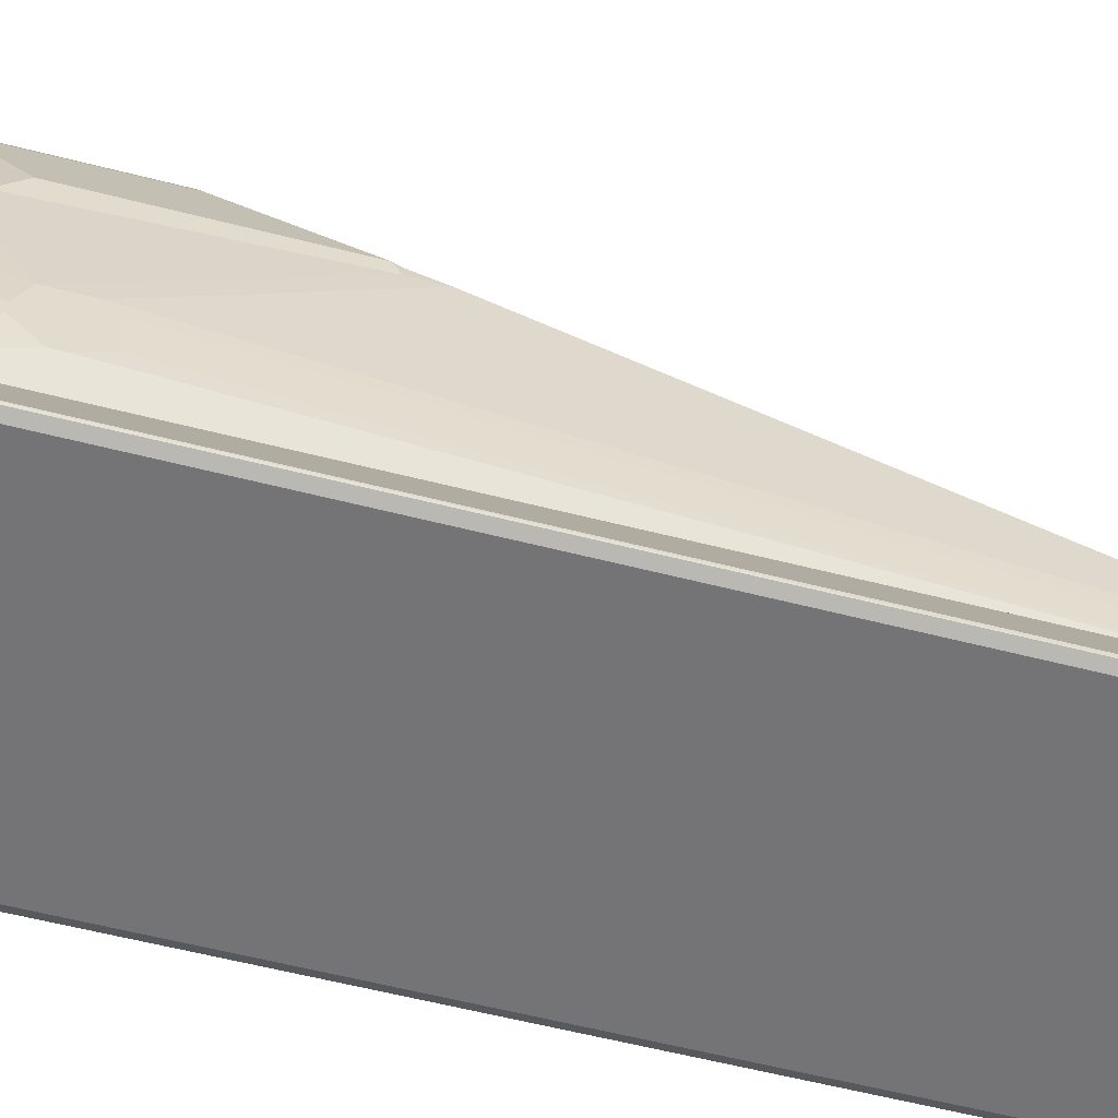
<metadata>
{"format":"obj","ext":"obj","renderer":"f3d","projection":"perspective","resolution":1024,"background":"white","views":[{"elev":-56.3,"azim":74.8,"up":"+Y"}]}
</metadata>
<code>
v -0.2464 -0.3381 -0.8791
v -0.1884 -0.2222 -0.8211
v -0.1956 -0.2512 -0.8453
v -0.2343 -0.3285 -0.884
v -0.2415 -0.3381 -0.884
v -0.2447 -0.3413 -0.8758
v -0.2447 -0.3413 0.8629
v -0.2447 -0.3349 0.8693
v -0.2383 -0.322 0.8693
v -0.1867 -0.219 -0.8114
v -0.1352 -0.1485 -0.7535
v -0.1332 -0.1485 -0.7576
v -0.1288 -0.1485 -0.7663
v -0.1803 -0.219 -0.8243
v -0.1932 -0.2319 0.8114
v -0.1867 -0.219 0.8114
v -0.1803 -0.2383 -0.8436
v -0.219 -0.3156 -0.8822
v -0.2125 -0.3285 -0.8888
v 0.2125 -0.3285 -0.8888
v 0.2318 -0.3413 -0.8822
v -0.2318 -0.3413 -0.8822
v -0.2318 -0.3478 -0.8693
v -0.2318 -0.3478 0.8693
v -0.2415 -0.3381 0.8791
v -0.2415 -0.3333 0.8791
v -0.227 -0.3067 0.8693
v -0.1884 -0.2295 0.8307
v -0.219 -0.2834 0.85
v -0.1352 -0.1485 0.6569
v -0.1172 -0.1485 -0.7716
v -0.1675 -0.2254 -0.8372
v -0.1996 -0.2448 0.8307
v -0.1835 -0.2174 0.8211
v -0.1996 -0.2769 -0.8629
v 0.1996 -0.2641 -0.8565
v 0.219 -0.3027 -0.8758
v 0.2286 -0.3317 -0.8855
v 0.1803 -0.2254 -0.8372
v 0.2415 -0.343 -0.8791
v 0.2318 -0.3478 -0.8693
v 0.2318 -0.3478 0.8693
v -0.2254 -0.3413 0.8822
v -0.2125 -0.3285 0.8888
v -0.2318 -0.3261 0.884
v -0.1932 -0.2488 0.8453
v -0.1739 -0.2254 0.8372
v -0.1292 -0.1485 0.6691
v 0.1151 -0.1485 -0.7712
v -0.1739 -0.2126 0.8114
v -0.1159 -0.1485 0.6762
v -0.1281 -0.1485 0.6701
v -0.1287 -0.1485 0.6698
v 0.1739 -0.2254 0.8372
v -0.08691 -0.1981 0.7825
v 0.2383 -0.322 -0.8758
v 0.2415 -0.3381 -0.8791
v 0.1835 -0.2222 -0.8211
v 0.1996 -0.2448 -0.8372
v 0.219 -0.2834 -0.8565
v 0.122 -0.1485 -0.7698
v 0.1288 -0.1485 -0.7663
v 0.1322 -0.1485 -0.7595
v 0.1352 -0.1485 -0.7535
v 0.2447 -0.3413 -0.8693
v 0.2447 -0.3413 0.8693
v 0.2464 -0.3381 0.8791
v 0.2383 -0.3413 0.8822
v 0.2415 -0.3381 0.884
v -0.1932 -0.2641 0.8565
v -0.2125 -0.3027 0.8758
v 0.2125 -0.3285 0.8888
v 0.1835 -0.2416 0.8453
v -0.07727 -0.1932 0.7728
v 0.1159 -0.1485 0.6762
v 0.1884 -0.2319 0.8332
v 0.1835 -0.2222 0.826
v 0.1739 -0.2126 0.8114
v 0.07727 -0.1932 0.7728
v 0.2447 -0.3349 -0.8629
v 0.1932 -0.2319 -0.8114
v 0.1867 -0.219 -0.805
v 0.1352 -0.1485 0.6569
v 0.1932 -0.2319 0.8114
v 0.2061 -0.2576 0.8372
v 0.1867 -0.219 0.8178
v 0.227 -0.3092 0.8718
v 0.2222 -0.3188 0.884
v 0.2029 -0.2802 0.8646
v 0.1288 -0.1485 0.6698
v 0.1308 -0.1485 0.6658
v -0.1086 0.2263 0.1822
v -0.1215 0.2263 0.1822
v -0.1086 0.1898 0.1822
v -0.1086 0.2125 0.1352
v -0.1224 0.2254 0.1803
v -0.127 0.2236 0.1822
v -0.1159 0.2125 0.1352
v -0.1159 0.1932 0.07723
v -0.1224 0.1675 0.006367
v -0.1224 0.2061 0.1223
v -0.1088 -0.1485 0.1822
v -0.1086 -0.1485 -0.7324
v -0.1086 0.1932 0.07723
v -0.1304 0.2029 0.1255
v -0.1301 0.2208 0.1822
v -0.1159 0.03868 -0.3864
v -0.1304 0.1256 -0.1063
v -0.1159 -0.05793 -0.6763
v -0.1224 -0.04505 -0.6312
v -0.1353 -0.1485 0.1822
v -0.1086 -0.1485 -0.7698
v -0.1086 0.03868 -0.3864
v -0.1353 0.1932 0.1352
v -0.1353 0.1352 -0.03873
v -0.1353 0.1932 0.1822
v -0.1304 -0.08692 -0.7439
v -0.1353 -0.05793 -0.6183
v -0.1353 0.03868 -0.3285
v -0.1086 -0.05793 -0.6763
v -0.1192 -0.0805 -0.731
v -0.1224 -0.06439 -0.6891
v -0.1353 -0.1485 -0.7536
v -0.1172 -0.1485 -0.7717
v -0.1288 -0.1159 -0.7665
v -0.1256 -0.1063 -0.7632
v -0.1095 -0.1095 -0.76
v -0.1086 -0.114 -0.7609
v -0.1086 -0.08692 -0.7439
v -0.128 -0.0966 -0.7536
v -0.1304 -0.1063 -0.7632
v -0.1353 -0.1159 -0.7536
v -0.1353 -0.0966 -0.7342
v -0.1086 -0.08578 -0.7415
v -0.1288 -0.1485 -0.7665
v -0.1159 -0.0966 -0.7536
v -0.1086 -0.1099 -0.7595
v -0.1086 -0.08927 -0.7462
v 0.1104 0.2263 0.1822
v 0.1253 0.2219 0.1822
v 0.1159 0.2125 0.1352
v 0.1159 0.1932 0.07727
v 0.1288 0.2061 0.1417
v 0.1288 0.01292 -0.438
v 0.1353 0.1932 0.1352
v 0.133 0.2103 0.1822
v 0.1353 0.1739 0.5604
v 0.1304 0.1739 0.5821
v 0.1159 0.1739 0.5893
v 0.1256 0.1642 0.5942
v 0.1304 0.09661 0.64
v 0.1353 0.1546 0.5797
v 0.1353 0.07727 0.6376
v 0.1288 0.07727 0.6505
v 0.1256 0.08692 0.6521
v 0.1159 0.103 0.6441
v 0.1159 0.07727 0.6569
v 0.1256 -0.06761 0.6715
v 0.1159 -0.07726 0.6763
v 0.1159 -0.1485 0.6763
v 0.1087 -0.07726 0.6763
v 0.1087 0.07727 0.6569
v 0.1087 0.103 0.6441
v 0.1087 0.1739 0.5893
v 0.1086 0.2263 0.1822
v 0.1087 -0.1485 0.6763
v 0.1288 -0.1485 0.6698
v 0.1288 -0.07726 0.6698
v 0.1353 -0.07726 0.6569
v 0.1353 -0.1485 0.6569
v 0.1546 -0.03864 0.5217
v 0.1546 1.724e-05 0.5024
v 0.1353 0.1932 0.1822
v 0.1546 1.724e-05 0.4444
v 0.1546 -0.09661 0.4637
v 0.1546 -0.07726 0.5024
v 0.1546 -0.09661 0.483
v 0.1353 -0.1485 0.1822
v 0.1546 -0.05795 0.5217
v 0.1086 -0.1485 -0.7714
v 0.1353 -0.1485 -0.7535
v 0.1546 -0.07726 0.4251
v 0.1546 -0.01929 0.4251
v 0.1353 -0.1159 -0.7535
v 0.1288 -0.1224 -0.7664
v 0.1256 -0.1063 -0.7632
v 0.132 -0.09983 -0.7503
v 0.1256 -0.08692 -0.7438
v 0.1208 -0.1063 -0.7632
v 0.1224 -0.1159 -0.7664
v 0.1152 -0.1485 -0.7714
v 0.122 -0.1485 -0.7698
v 0.1288 -0.1485 -0.7664
v 0.1086 -0.1408 -0.7694
v 0.1086 -0.1159 -0.7595
v 0.1086 -0.0984 -0.7517
v 0.1086 -0.08791 -0.7429
v 0.1111 -0.08692 -0.7438
v 0.1135 -0.08211 -0.7342
v 0.1159 -0.05793 -0.6763
v 0.1288 -0.08373 -0.7278
v 0.1353 -0.0966 -0.7342
v 0.1086 -0.05793 -0.6763
v 0.1086 -0.08244 -0.7328
v 0.1086 0.2125 0.1352
v 0.1086 0.2263 0.1822
v -0.1086 0.2263 0.1822
v 0.1086 0.189 0.1822
v 0.1086 0.2125 0.1352
v -0.1086 0.1898 0.1822
v -0.1086 0.2125 0.1352
v 0.1086 0.1872 0.1798
v 0.1086 0.1932 0.07727
v -0.1086 -0.1485 -0.7324
v -0.1086 0.1932 0.07727
v 0.1086 -0.1485 -0.7325
v 0.1086 0.03868 -0.3864
v -0.1086 -0.1485 -0.7698
v -0.1086 0.03868 -0.3864
v 0.1086 -0.1485 -0.7714
v 0.1086 -0.05793 -0.6763
v -0.1086 -0.114 -0.7608
v 0.1019 -0.1485 -0.7714
v -0.1086 -0.05793 -0.6763
v 0.1086 -0.1408 -0.7694
v 0.1086 -0.08244 -0.7328
v -0.1086 -0.08578 -0.7415
v -0.1086 -0.1099 -0.7595
v 0.1086 -0.1159 -0.7595
v 0.1086 -0.08791 -0.7429
v -0.1063 -0.08692 -0.7438
v -0.1086 -0.08692 -0.7438
v -0.1086 -0.08927 -0.7462
v 0.1086 -0.0984 -0.7517
v 0.07728 0.3478 0.3672
v 0.09017 0.3414 0.3736
v 0.08373 0.3349 0.3414
v 0.07728 0.3091 0.2512
v 0.001594 0.3478 0.3672
v 0.07728 0.3478 0.599
v 0.0966 0.3285 0.3672
v 0.1353 0.2126 0.1932
v 0.1288 0.2254 0.1997
v 0.09017 0.3027 0.2577
v 0.08695 0.3188 0.2995
v 0.09017 0.3414 0.6054
v 0.08373 0.3156 0.2834
v 0.08373 0.2963 0.2255
v 0.07084 0.3027 0.2383
v 0.001594 0.3084 0.2496
v 0.001594 0.3091 0.2512
v 0.001594 0.3478 0.599
v 0.07728 0.3414 0.6119
v 0.0966 0.3285 0.599
v 0.1353 0.1932 0.1822
v 0.133 0.2104 0.1822
v 0.1256 0.2222 0.1836
v 0.1353 0.2126 0.5217
v 0.08695 0.3381 0.6135
v 0.09017 0.3285 0.6119
v 0.1253 0.2219 0.1822
v 0.08695 0.2802 0.2029
v 0.07084 0.2834 0.1997
v 0.001594 0.3027 0.2383
v 0.001594 0.3414 0.6119
v 0.07728 0.3285 0.6183
v 0.1304 0.1739 0.5821
v 0.1353 0.1739 0.5603
v 0.1353 0.1739 0.1822
v 0.09017 0.2898 0.6119
v 0.1104 0.2264 0.1822
v 0.001594 0.2834 0.1997
v 0.001594 0.3285 0.6183
v 0.07728 0.2898 0.6183
v 0.1304 0.1739 0.5821
v 0.1353 0.1739 0.5603
v 0.1159 0.1739 0.1822
v 0.1159 0.1739 0.5893
v 0.001594 0.2264 0.1822
v 0.001594 0.2898 0.6183
v 0.001594 0.1974 0.1822
v 0.001594 0.1739 0.5507
v 0.001594 0.1739 0.5893
v 0.001581 0.3478 0.3672
v 0.001581 0.3092 0.2512
v -0.07729 0.3478 0.3672
v 0.001581 0.3478 0.599
v 0.001581 0.2987 0.2303
v -0.07729 0.3092 0.2512
v -0.08373 0.3414 0.3543
v -0.09017 0.3414 0.3672
v -0.07729 0.3478 0.599
v 0.001581 0.3414 0.6119
v 0.001581 0.2834 0.1997
v -0.08373 0.2834 0.1997
v -0.08373 0.3027 0.2383
v -0.09178 0.3188 0.2995
v -0.09178 0.3381 0.3575
v -0.0966 0.3285 0.3672
v -0.09017 0.3414 0.599
v -0.08694 0.343 0.6086
v -0.07729 0.3414 0.6119
v 0.001581 0.3285 0.6183
v 0.001581 0.2264 0.1822
v -0.08694 0.2802 0.1981
v -0.09178 0.2802 0.2029
v -0.09178 0.2995 0.2416
v -0.1304 0.2222 0.1836
v -0.1353 0.2126 0.1932
v -0.0966 0.3285 0.599
v -0.09017 0.3349 0.6119
v -0.07729 0.3285 0.6183
v 0.001581 0.2898 0.6183
v -0.1214 0.2264 0.1822
v 0.001581 0.1974 0.1822
v -0.1233 0.2254 0.1822
v -0.127 0.2236 0.1822
v -0.1301 0.2208 0.1822
v -0.1353 0.1932 0.1822
v -0.1353 0.2126 0.5217
v -0.1353 0.1932 0.541
v -0.1353 0.1739 0.5603
v -0.1353 0.1592 0.5751
v -0.1342 0.1592 0.5796
v -0.1307 0.1592 0.5888
v -0.1288 0.161 0.5925
v -0.1289 0.1592 0.593
v -0.07729 0.2898 0.6183
v 0.001581 0.1592 0.5967
v -0.1159 0.1592 0.1822
v 0.001581 0.1592 0.5677
v -0.1353 0.1592 0.1822
v -0.1251 0.1592 0.5944
v -0.1159 0.1592 0.5967
v -0.1087 -0.1485 0.3612
v 0.1087 -0.1485 0.3795
v -0.1087 -0.1485 0.6763
v 0.1087 -0.1485 0.6763
v 0.00157 -0.0773 0.6763
v 0.1087 -0.0773 0.6763
v 0.00157 -0.03848 0.657
v -0.1087 -0.0773 0.6763
v -0.1087 -0.03848 0.657
v 0.00157 -0.03848 0.6376
v 0.1087 -0.03872 0.657
v 0.1087 -0.04018 0.6312
v 0.1087 -0.03872 0.6316
v -0.1087 -0.03848 0.6292
v -0.1087 -0.05193 0.5736
v 0.1087 -0.05191 0.5797
v 0.1087 -0.05787 0.5602
v -0.1087 -0.1099 0.4384
v 0.1087 -0.1351 0.3864
v 0.1087 -0.1485 0.3673
v 0.1087 -0.1158 0.425
v -0.1159 0.1592 0.1822
v -0.1088 -0.1485 0.1822
v -0.1353 0.1592 0.1822
v -0.1087 0.1592 0.5589
v -0.1087 -0.1485 0.3613
v -0.1353 -0.1485 0.1822
v -0.1353 0.1592 0.5751
v -0.1087 0.1592 0.5967
v -0.1353 -0.1485 0.6569
v -0.1353 0.1546 0.5797
v -0.1342 0.1592 0.5797
v -0.1159 0.1592 0.5967
v -0.1087 0.1031 0.6441
v -0.1087 -0.07727 0.6763
v -0.1159 -0.1485 0.6763
v -0.1292 -0.1485 0.6691
v -0.1353 -0.07727 0.6569
v -0.1353 0.07727 0.6376
v -0.1307 0.1592 0.5888
v -0.1304 0.09902 0.6376
v -0.1251 0.1592 0.5944
v -0.1159 0.1031 0.6441
v -0.1087 0.07727 0.6569
v -0.1159 -0.07727 0.6763
v -0.1288 -0.1481 0.6698
v -0.1281 -0.1485 0.6701
v -0.1287 -0.1485 0.6698
v -0.1288 -0.07082 0.6698
v -0.1288 0.08372 0.6505
v -0.1289 0.1592 0.5931
v -0.1256 0.09176 0.6473
v -0.1159 0.07727 0.6569
v 0.001581 0.1739 0.5893
v -0.1087 0.1592 0.5967
v -0.1087 0.1031 0.6441
v -0.1087 0.1592 0.5589
v 0.001581 0.1739 0.5507
v 0.1087 0.1739 0.5446
v 0.1087 0.1739 0.5893
v 0.1087 0.1031 0.6441
v 0.1087 0.07729 0.657
v -0.1087 0.07728 0.657
v -0.1087 -0.03848 0.6292
v -0.1087 -0.03848 0.657
v 0.001581 -0.03871 0.657
v 0.1087 -0.03871 0.657
v 0.001581 -0.03871 0.6376
v 0.1087 -0.03871 0.6316
f 1 2 3
f 1 3 4
f 1 4 5
f 1 5 6
f 1 6 7
f 1 7 8
f 1 8 9
f 1 9 2
f 2 10 11
f 2 11 12
f 2 12 13
f 2 13 14
f 2 14 3
f 2 9 15
f 2 15 16
f 2 16 10
f 3 14 17
f 3 17 18
f 3 18 4
f 4 18 19
f 4 19 5
f 5 19 20
f 5 20 21
f 5 21 22
f 5 22 23
f 5 23 6
f 6 23 24
f 6 24 7
f 7 24 25
f 7 25 8
f 8 25 26
f 8 26 9
f 9 26 27
f 9 27 28
f 9 28 29
f 9 29 15
f 10 16 30
f 10 30 11
f 11 30 48
f 11 48 53
f 11 53 52
f 11 52 51
f 11 51 75
f 11 75 90
f 11 90 91
f 11 91 83
f 11 83 64
f 11 64 63
f 11 63 62
f 11 62 61
f 11 61 49
f 11 49 31
f 11 31 13
f 11 13 12
f 13 31 14
f 14 32 17
f 14 31 32
f 15 29 16
f 16 29 33
f 16 33 34
f 16 34 30
f 17 32 19
f 17 19 35
f 17 35 18
f 18 35 19
f 19 32 39
f 19 39 20
f 20 36 37
f 20 37 38
f 20 38 21
f 20 39 36
f 21 38 40
f 21 40 22
f 22 40 23
f 23 40 41
f 23 41 42
f 23 42 24
f 24 42 68
f 24 68 43
f 24 43 25
f 25 43 44
f 25 44 45
f 25 45 26
f 26 45 27
f 27 45 46
f 27 46 28
f 28 47 34
f 28 34 33
f 28 33 29
f 28 46 47
f 30 34 48
f 31 49 39
f 31 39 32
f 34 50 51
f 34 51 52
f 34 52 53
f 34 53 48
f 34 47 54
f 34 54 55
f 34 55 50
f 36 39 37
f 37 56 38
f 37 39 56
f 38 56 57
f 38 57 40
f 39 58 59
f 39 59 60
f 39 60 56
f 39 49 61
f 39 61 62
f 39 62 63
f 39 63 64
f 39 64 58
f 40 57 65
f 40 65 41
f 41 65 66
f 41 66 42
f 42 66 67
f 42 67 68
f 43 69 44
f 43 68 69
f 44 70 71
f 44 71 45
f 44 69 72
f 44 72 73
f 44 73 47
f 44 47 70
f 45 71 70
f 45 70 46
f 46 70 47
f 47 73 54
f 50 55 74
f 50 74 51
f 51 74 79
f 51 79 75
f 54 76 77
f 54 77 78
f 54 78 55
f 54 73 76
f 55 78 79
f 55 79 74
f 56 80 65
f 56 65 57
f 56 60 81
f 56 81 67
f 56 67 80
f 58 82 59
f 58 64 82
f 59 82 81
f 59 81 60
f 64 83 86
f 64 86 82
f 65 67 66
f 65 80 67
f 67 84 85
f 67 85 86
f 67 86 76
f 67 76 87
f 67 87 69
f 67 69 68
f 67 81 84
f 69 88 72
f 69 87 88
f 72 88 89
f 72 89 73
f 73 89 76
f 75 79 78
f 75 78 90
f 76 86 77
f 76 89 88
f 76 88 87
f 77 86 78
f 78 86 90
f 81 82 86
f 81 86 84
f 83 91 86
f 84 86 85
f 86 91 90
f 92 93 97
f 92 97 106
f 92 106 116
f 92 116 111
f 92 111 102
f 92 102 94
f 92 94 103
f 92 103 112
f 92 112 128
f 92 128 137
f 92 137 138
f 92 138 129
f 92 129 134
f 92 134 120
f 92 120 113
f 92 113 104
f 92 104 95
f 92 95 98
f 92 98 93
f 93 96 97
f 93 98 99
f 93 99 100
f 93 100 101
f 93 101 96
f 94 102 103
f 95 104 99
f 95 99 98
f 96 101 105
f 96 105 97
f 97 105 106
f 99 104 113
f 99 113 107
f 99 107 100
f 100 108 105
f 100 105 101
f 100 107 109
f 100 109 110
f 100 110 117
f 100 117 108
f 102 111 123
f 102 123 135
f 102 135 124
f 102 124 112
f 102 112 103
f 105 114 106
f 105 108 115
f 105 115 114
f 106 114 116
f 107 113 120
f 107 120 109
f 108 117 118
f 108 118 119
f 108 119 115
f 109 120 121
f 109 121 117
f 109 117 122
f 109 122 110
f 110 122 117
f 111 116 114
f 111 114 115
f 111 115 119
f 111 119 118
f 111 118 133
f 111 133 132
f 111 132 123
f 112 124 125
f 112 125 126
f 112 126 127
f 112 127 128
f 117 121 129
f 117 129 136
f 117 136 130
f 117 130 131
f 117 131 132
f 117 132 133
f 117 133 118
f 120 134 121
f 121 134 129
f 123 132 125
f 123 125 135
f 124 135 125
f 125 132 131
f 125 131 126
f 126 131 130
f 126 130 136
f 126 136 127
f 127 137 128
f 127 136 138
f 127 138 137
f 129 138 136
f 140 141 139
f 140 142 141
f 143 142 140
f 143 144 142
f 143 145 144
f 143 146 145
f 143 140 146
f 140 147 146
f 140 148 147
f 140 139 148
f 149 148 139
f 150 148 149
f 151 148 150
f 151 152 148
f 151 153 152
f 151 154 153
f 151 155 154
f 151 150 155
f 156 155 150
f 157 155 156
f 157 158 155
f 159 158 157
f 159 160 158
f 159 161 160
f 159 157 161
f 157 162 161
f 157 163 162
f 157 156 163
f 163 156 164
f 163 164 165
f 163 165 162
f 161 162 165
f 161 165 166
f 161 166 160
f 160 166 167
f 160 167 158
f 168 158 167
f 168 154 158
f 168 169 154
f 168 167 169
f 169 167 170
f 169 170 171
f 153 169 171
f 153 154 169
f 153 171 172
f 153 172 152
f 152 172 147
f 152 147 148
f 173 147 172
f 173 146 147
f 173 145 146
f 173 172 145
f 172 174 145
f 172 175 174
f 171 175 172
f 176 175 171
f 177 175 176
f 177 178 175
f 177 170 178
f 177 176 170
f 179 170 176
f 179 171 170
f 179 176 171
f 170 166 178
f 167 166 170
f 178 166 180
f 181 178 180
f 181 175 178
f 182 175 181
f 182 174 175
f 183 174 182
f 183 184 174
f 183 181 184
f 183 182 181
f 184 181 185
f 186 184 185
f 186 187 184
f 186 188 187
f 186 189 188
f 186 190 189
f 186 185 190
f 191 190 185
f 191 180 190
f 191 192 180
f 191 185 192
f 192 185 193
f 192 193 180
f 193 181 180
f 193 185 181
f 194 190 180
f 194 189 190
f 195 189 194
f 195 196 189
f 195 194 196
f 194 180 196
f 196 180 197
f 196 197 198
f 196 198 189
f 189 198 188
f 199 188 198
f 200 188 199
f 144 188 200
f 201 188 144
f 201 202 188
f 201 144 202
f 144 145 202
f 174 202 145
f 184 202 174
f 187 202 184
f 187 188 202
f 144 200 142
f 200 203 142
f 200 199 203
f 204 203 199
f 204 197 203
f 204 198 197
f 204 199 198
f 197 180 203
f 203 180 165
f 205 203 165
f 142 203 205
f 141 142 205
f 141 205 139
f 205 165 139
f 149 139 165
f 164 149 165
f 156 149 164
f 156 150 149
f 165 180 166
f 154 155 158
f 206 207 210
f 206 210 208
f 206 208 212
f 206 212 216
f 206 216 220
f 206 220 225
f 206 225 229
f 206 229 234
f 206 234 230
f 206 230 226
f 206 226 221
f 206 221 217
f 206 217 213
f 206 213 209
f 206 209 211
f 206 211 207
f 207 211 215
f 207 215 219
f 207 219 224
f 207 224 227
f 207 227 232
f 207 232 233
f 207 233 228
f 207 228 222
f 207 222 218
f 207 218 214
f 207 214 210
f 208 210 212
f 209 213 215
f 209 215 211
f 210 214 212
f 212 214 216
f 213 217 219
f 213 219 215
f 214 218 223
f 214 223 220
f 214 220 216
f 217 221 224
f 217 224 219
f 218 222 223
f 220 223 225
f 221 226 227
f 221 227 224
f 222 228 225
f 222 225 223
f 225 228 229
f 226 230 231
f 226 231 227
f 227 231 232
f 228 233 234
f 228 234 229
f 230 234 233
f 230 233 231
f 231 233 232
f 235 236 237
f 235 237 247
f 235 247 238
f 235 238 251
f 235 251 239
f 235 239 252
f 235 252 240
f 235 240 246
f 235 246 236
f 236 241 242
f 236 242 243
f 236 243 244
f 236 244 245
f 236 245 247
f 236 247 237
f 236 246 254
f 236 254 241
f 238 247 248
f 238 248 249
f 238 249 250
f 238 250 251
f 239 251 250
f 239 250 264
f 239 264 272
f 239 272 279
f 239 279 281
f 239 281 282
f 239 282 283
f 239 283 280
f 239 280 273
f 239 273 265
f 239 265 252
f 240 252 265
f 240 265 253
f 240 253 246
f 241 254 258
f 241 258 242
f 242 255 256
f 242 256 257
f 242 257 243
f 242 258 268
f 242 268 276
f 242 276 269
f 242 269 255
f 243 257 248
f 243 248 244
f 244 248 247
f 244 247 245
f 246 253 259
f 246 259 260
f 246 260 254
f 248 257 261
f 248 261 262
f 248 262 263
f 248 263 249
f 249 264 250
f 249 263 272
f 249 272 264
f 253 265 273
f 253 273 266
f 253 266 259
f 254 260 267
f 254 267 268
f 254 268 258
f 255 269 277
f 255 277 281
f 255 281 279
f 255 279 271
f 255 271 261
f 255 261 256
f 256 261 257
f 259 266 260
f 260 266 274
f 260 274 270
f 260 270 275
f 260 275 267
f 261 271 263
f 261 263 262
f 263 271 279
f 263 279 272
f 266 273 280
f 266 280 274
f 267 275 276
f 267 276 268
f 269 276 275
f 269 275 278
f 269 278 283
f 269 283 282
f 269 282 277
f 270 274 278
f 270 278 275
f 274 280 283
f 274 283 278
f 277 282 281
f 284 285 289
f 284 289 286
f 284 286 292
f 284 292 287
f 284 287 293
f 284 293 303
f 284 303 313
f 284 313 329
f 284 329 331
f 284 331 315
f 284 315 304
f 284 304 294
f 284 294 288
f 284 288 285
f 285 288 289
f 286 289 290
f 286 290 291
f 286 291 300
f 286 300 292
f 287 292 302
f 287 302 293
f 288 294 295
f 288 295 296
f 288 296 289
f 289 296 290
f 290 297 298
f 290 298 291
f 290 296 297
f 291 298 299
f 291 299 310
f 291 310 300
f 292 300 301
f 292 301 302
f 293 302 312
f 293 312 303
f 294 304 305
f 294 305 295
f 295 305 306
f 295 306 296
f 296 307 297
f 296 306 307
f 297 307 308
f 297 308 298
f 298 308 309
f 298 309 299
f 299 309 320
f 299 320 310
f 300 310 311
f 300 311 301
f 301 311 302
f 302 311 312
f 303 312 328
f 303 328 313
f 304 314 305
f 304 315 330
f 304 330 332
f 304 332 319
f 304 319 318
f 304 318 317
f 304 317 316
f 304 316 314
f 305 314 316
f 305 316 317
f 305 317 318
f 305 318 308
f 305 308 306
f 306 308 307
f 308 318 319
f 308 319 309
f 309 319 332
f 309 332 323
f 309 323 322
f 309 322 321
f 309 321 320
f 310 320 321
f 310 321 322
f 310 322 323
f 310 323 324
f 310 324 325
f 310 325 326
f 310 326 311
f 311 326 327
f 311 327 312
f 312 327 328
f 313 328 334
f 313 334 329
f 315 331 330
f 323 332 330
f 323 330 331
f 323 331 329
f 323 329 334
f 323 334 333
f 323 333 327
f 323 327 325
f 323 325 324
f 325 327 326
f 327 333 328
f 328 333 334
f 336 337 335
f 338 337 336
f 338 339 337
f 340 339 338
f 341 339 340
f 341 342 339
f 341 343 342
f 341 344 343
f 341 345 344
f 341 340 345
f 340 338 345
f 338 336 345
f 345 336 346
f 347 345 346
f 347 344 345
f 347 348 344
f 347 349 348
f 347 350 349
f 347 346 350
f 350 346 351
f 350 351 349
f 352 349 351
f 352 335 349
f 353 335 352
f 353 354 335
f 353 355 354
f 353 352 355
f 352 351 355
f 351 346 355
f 355 346 336
f 354 355 336
f 354 336 335
f 349 335 343
f 348 349 343
f 344 348 343
f 343 335 337
f 342 343 337
f 342 337 339
f 356 357 361
f 356 361 358
f 356 358 362
f 356 362 366
f 356 366 374
f 356 374 385
f 356 385 376
f 356 376 367
f 356 367 363
f 356 363 359
f 356 359 357
f 357 360 337
f 357 337 370
f 357 370 381
f 357 381 382
f 357 382 371
f 357 371 364
f 357 364 361
f 357 359 360
f 358 361 364
f 358 364 372
f 358 372 373
f 358 373 365
f 358 365 362
f 359 363 368
f 359 368 378
f 359 378 369
f 359 369 337
f 359 337 360
f 362 365 366
f 363 367 377
f 363 377 368
f 337 369 379
f 337 379 370
f 364 371 372
f 365 373 366
f 366 373 375
f 366 375 374
f 367 376 377
f 368 377 387
f 368 387 378
f 369 378 387
f 369 387 379
f 370 379 383
f 370 383 380
f 370 380 381
f 371 382 380
f 371 380 383
f 371 383 372
f 372 383 384
f 372 384 373
f 373 384 375
f 374 375 385
f 375 384 386
f 375 386 385
f 376 385 377
f 377 386 384
f 377 384 387
f 377 385 386
f 379 387 384
f 379 384 383
f 380 382 381
f 389 390 388
f 389 391 390
f 389 388 391
f 392 391 388
f 392 393 391
f 392 388 393
f 394 393 388
f 394 395 393
f 390 395 394
f 390 396 395
f 390 397 396
f 390 391 397
f 397 391 398
f 399 397 398
f 400 397 399
f 400 401 397
f 400 402 401
f 400 399 402
f 399 398 402
f 402 398 403
f 402 403 401
f 403 393 401
f 403 398 393
f 398 391 393
f 395 401 393
f 396 401 395
f 396 397 401
f 390 394 388

</code>
